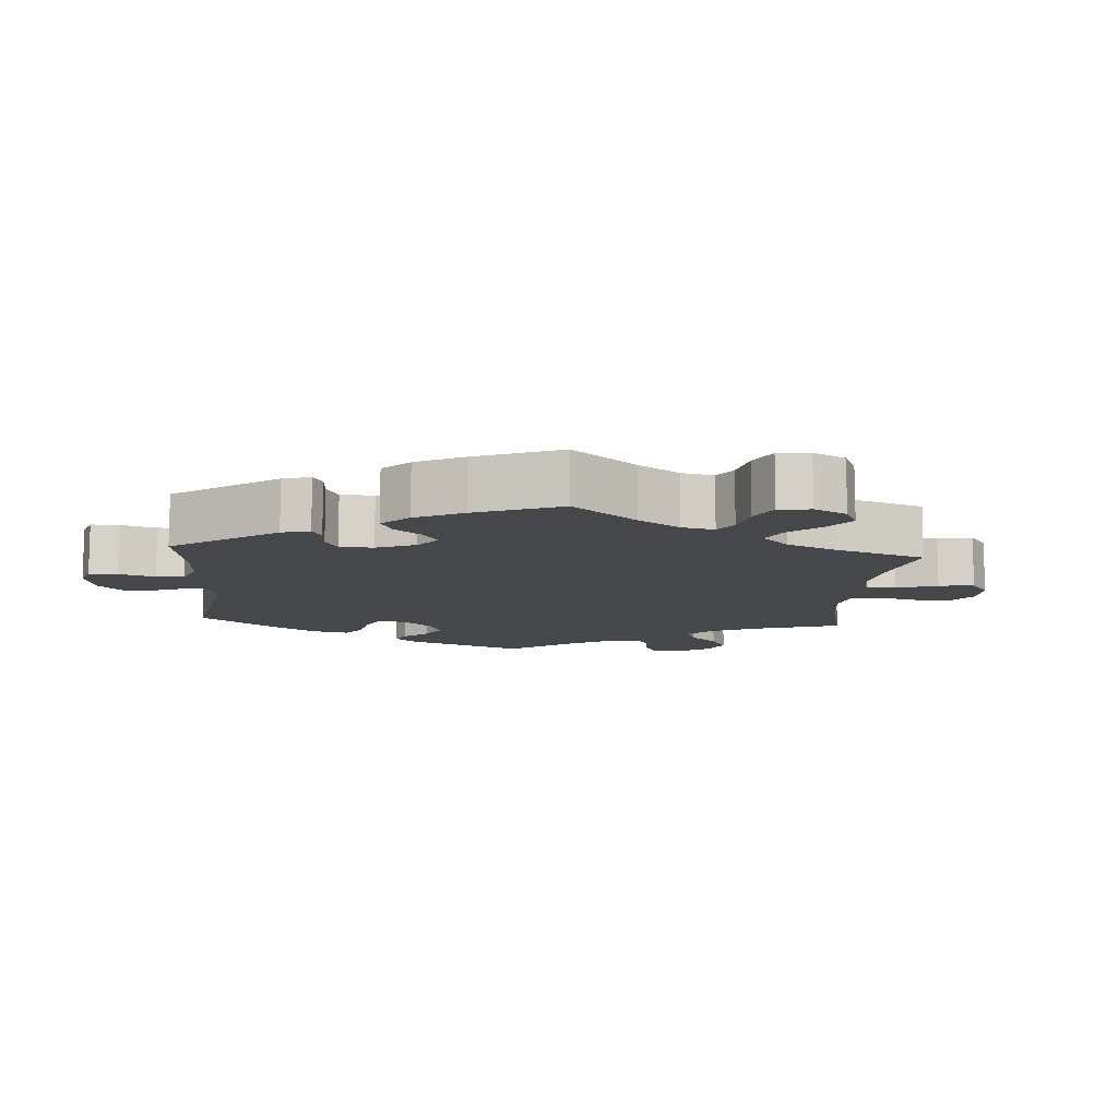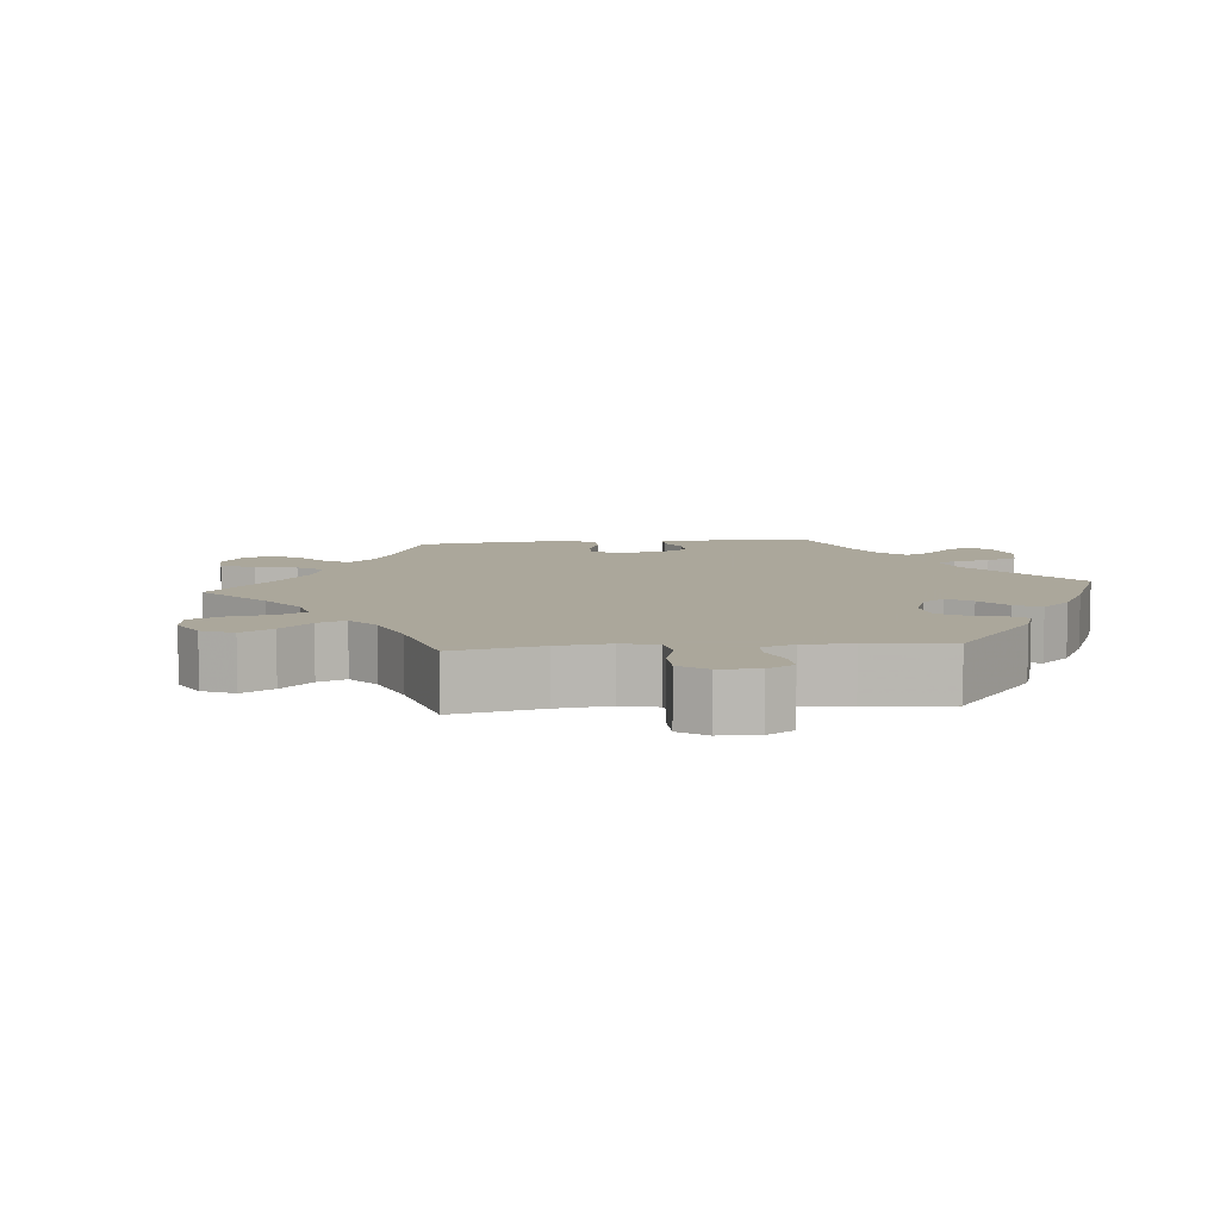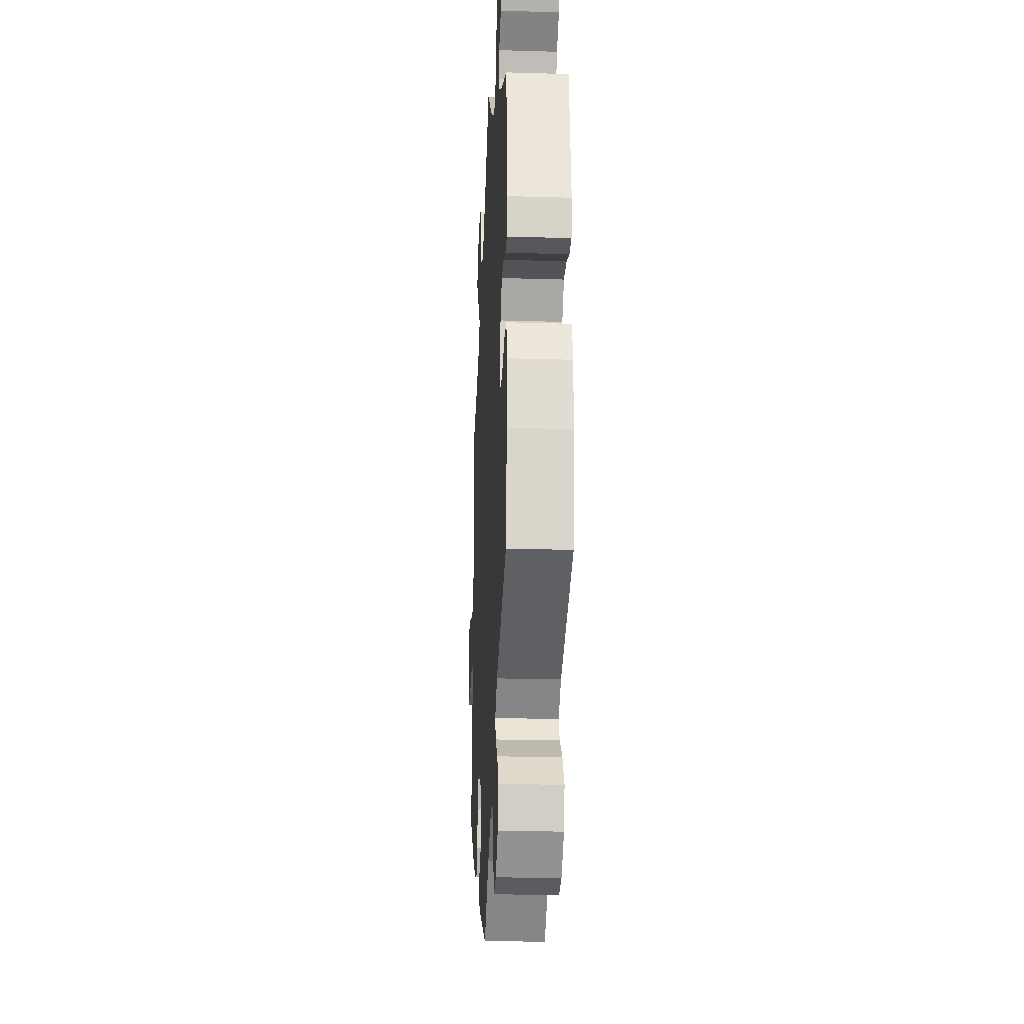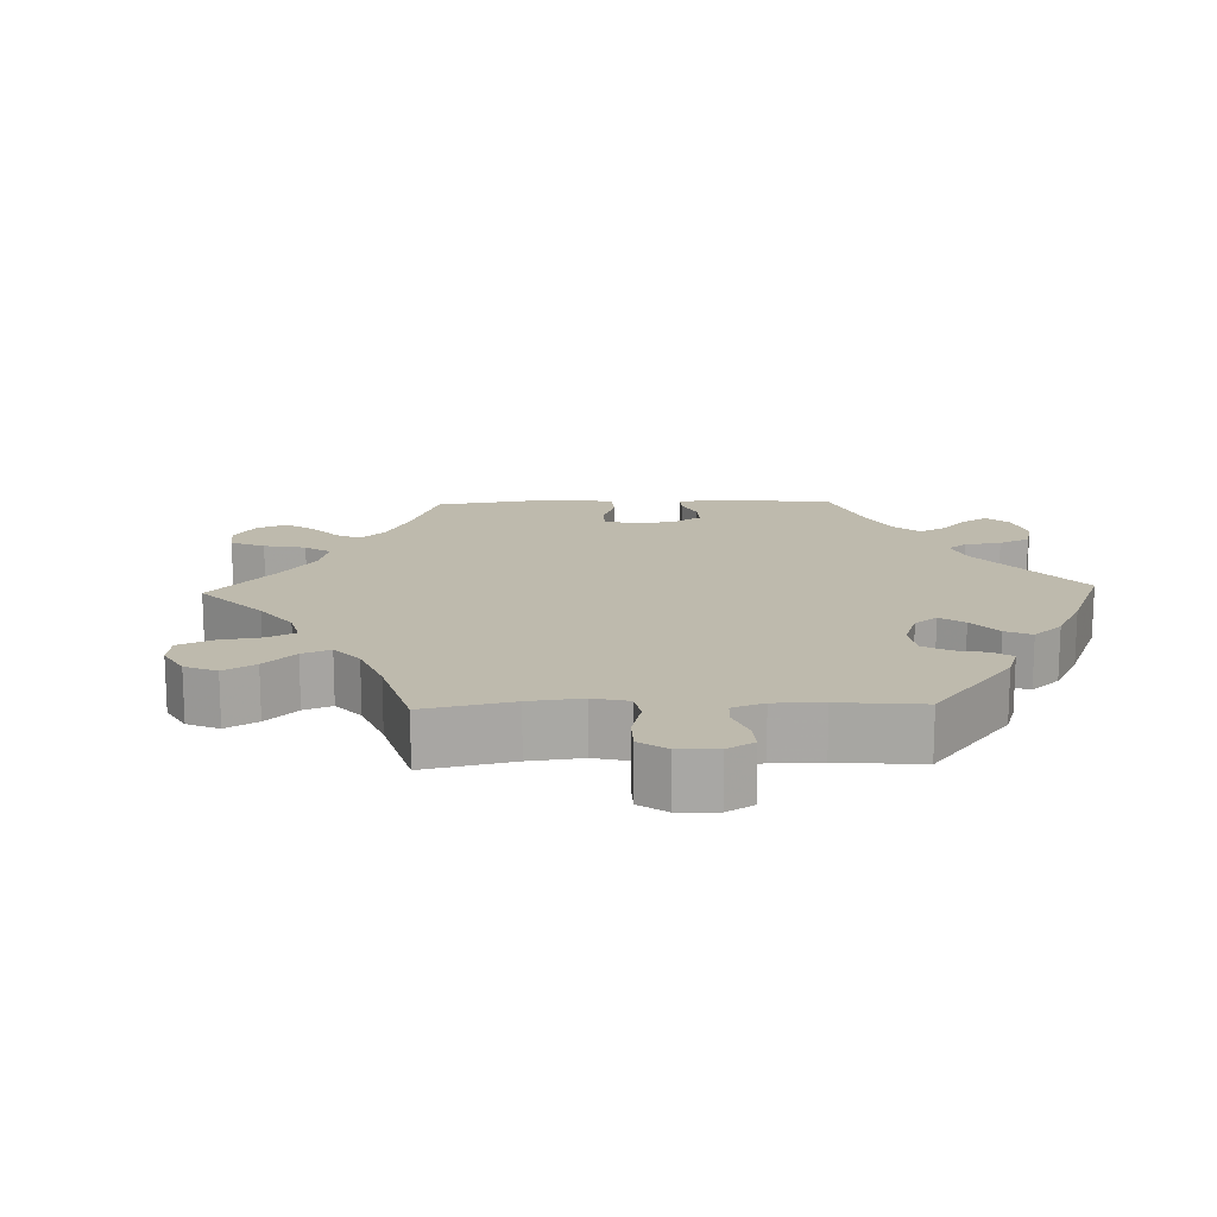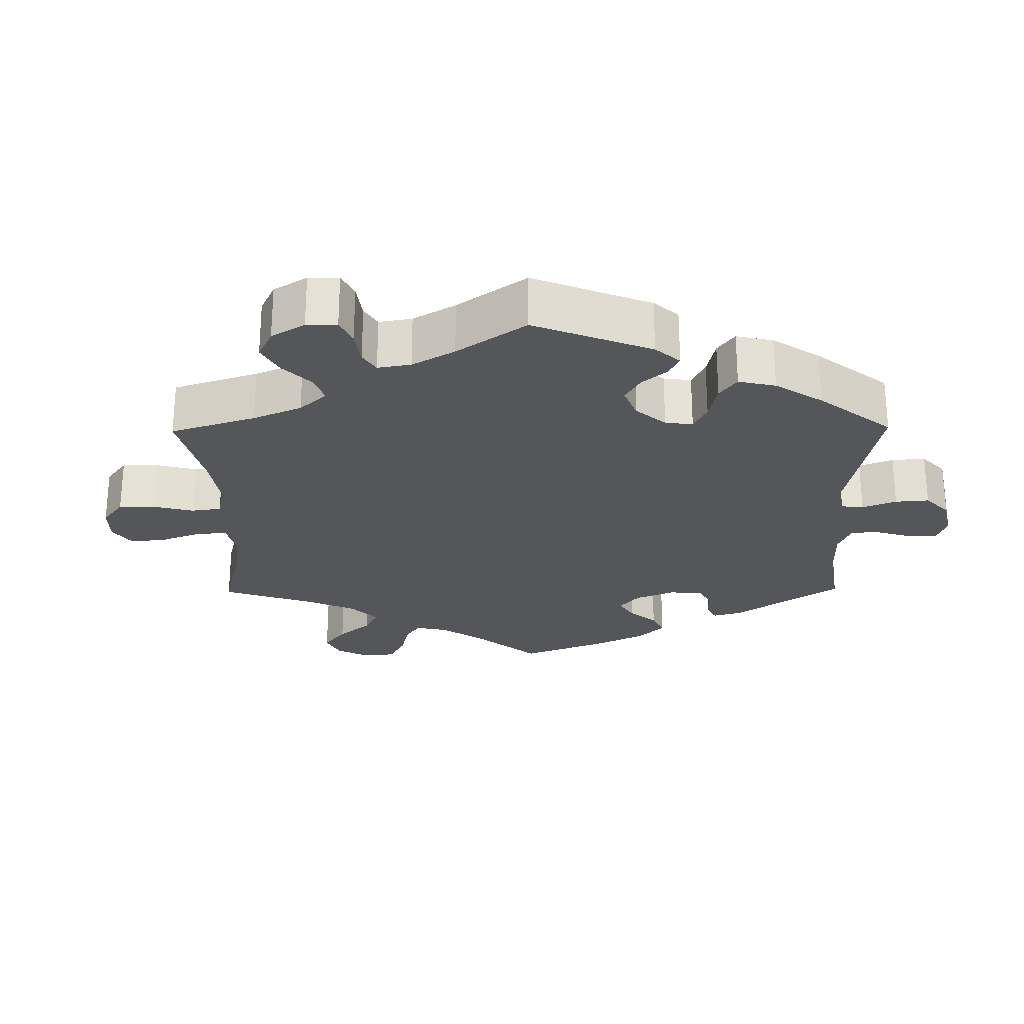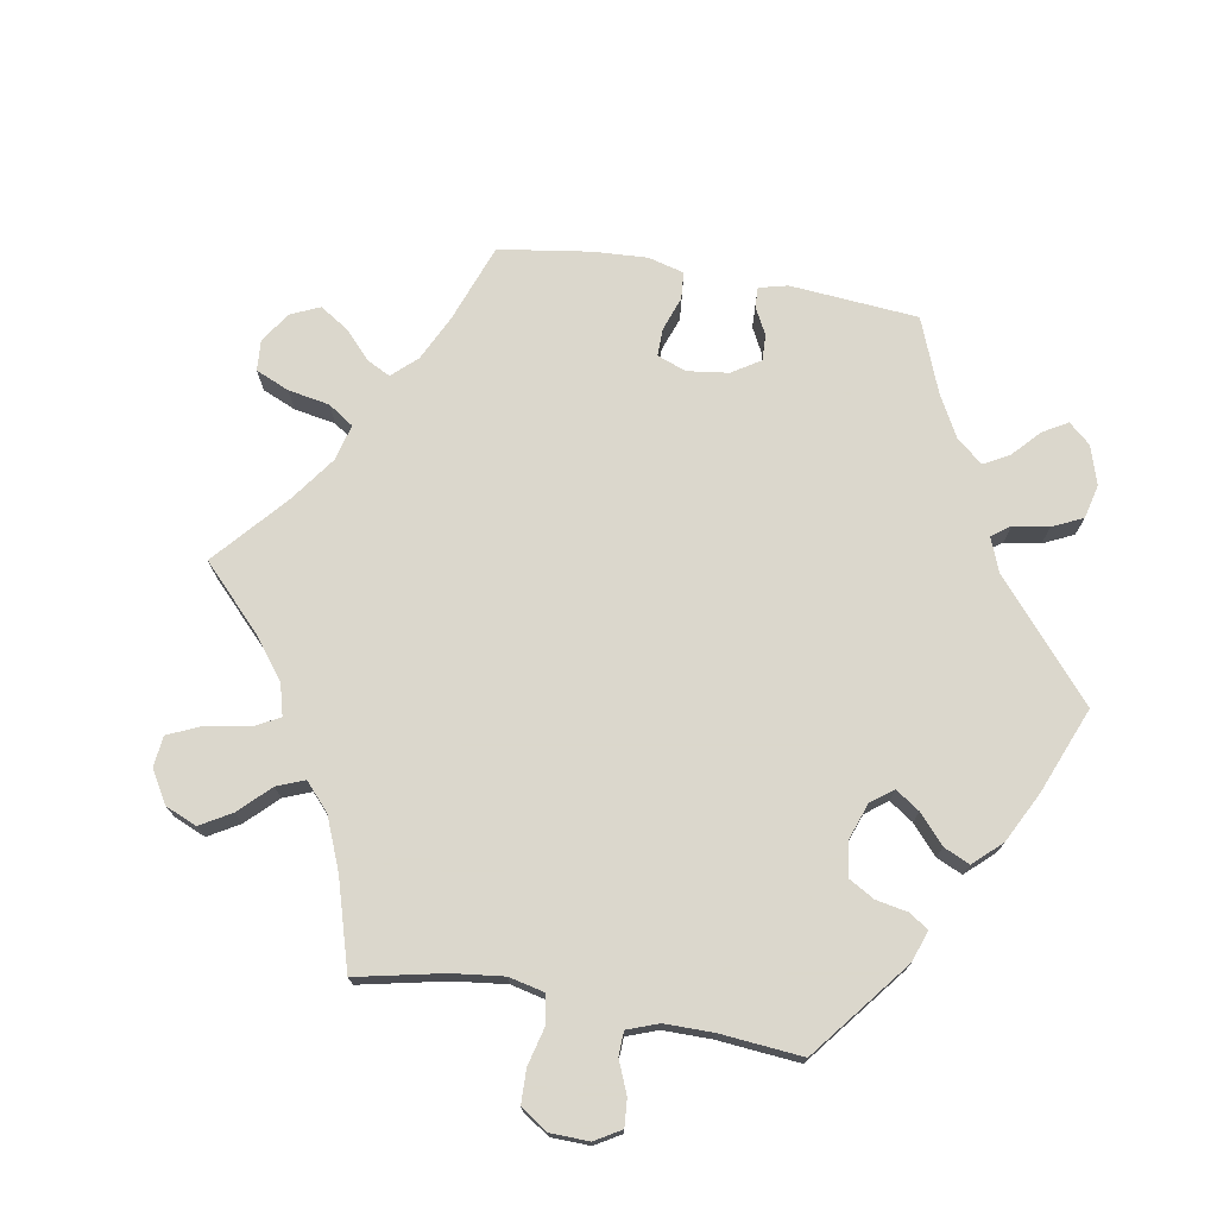
<metadata>
{"format":"obj","ext":"obj","renderer":"f3d","projection":"perspective","resolution":1024,"background":"white","views":[{"elev":-10.8,"azim":-124.5,"up":"+Y"},{"elev":8.2,"azim":24.7,"up":"+Y"},{"elev":-23.3,"azim":87.1,"up":"+Z"},{"elev":15.4,"azim":28.1,"up":"+Y"},{"elev":-25.1,"azim":60.7,"up":"+Y"},{"elev":73.4,"azim":39.9,"up":"+Y"}]}
</metadata>
<code>
v -0.481 0.07 -0.172
v -0.476 0.07 -0.102
v -0.49 0.07 -0.057
v -0.527 0.07 -0.055
v -0.578 0.07 -0.071
v -0.626 0.07 -0.073
v -0.653 0.07 -0.036
v -0.655 0.07 0.016
v -0.631 0.07 0.051
v -0.58 0.07 0.045
v -0.524 0.07 0.025
v -0.481 0.07 0.028
v -0.467 0.07 0.079
v -0.475 0.07 0.157
v -0.501 0.07 0.289
v -0.384 0.07 0.323
v -0.318 0.07 0.35
v -0.285 0.07 0.383
v -0.307 0.07 0.418
v -0.355 0.07 0.457
v -0.385 0.07 0.498
v -0.367 0.07 0.538
v -0.321 0.07 0.564
v -0.273 0.07 0.558
v -0.248 0.07 0.514
v -0.232 0.07 0.457
v -0.206 0.07 0.424
v -0.157 0.07 0.44
v -0.095 0.07 0.488
v 0 0.07 0.578
v 0.093 0.07 0.494
v 0.152 0.07 0.45
v 0.201 0.07 0.435
v 0.227 0.07 0.465
v 0.242 0.07 0.519
v 0.267 0.07 0.56
v 0.313 0.07 0.563
v 0.361 0.07 0.537
v 0.382 0.07 0.5
v 0.36 0.07 0.468
v 0.321 0.07 0.438
v 0.305 0.07 0.408
v 0.335 0.07 0.372
v 0.394 0.07 0.338
v 0.5 0.07 0.289
v 0.526 0.07 0.114
v 0.517 0.07 0.069
v 0.485 0.07 0.067
v 0.442 0.07 0.082
v 0.4 0.07 0.082
v 0.37 0.07 0.044
v 0.36 0.07 -0.01
v 0.375 0.07 -0.046
v 0.416 0.07 -0.043
v 0.467 0.07 -0.026
v 0.507 0.07 -0.03
v 0.523 0.07 -0.081
v 0.519 0.07 -0.16
v 0.501 0.07 -0.289
v 0.302 0.07 -0.36
v 0.262 0.07 -0.392
v 0.275 0.07 -0.421
v 0.315 0.07 -0.453
v 0.342 0.07 -0.492
v 0.328 0.07 -0.539
v 0.286 0.07 -0.578
v 0.246 0.07 -0.586
v 0.226 0.07 -0.551
v 0.214 0.07 -0.499
v 0.193 0.07 -0.465
v 0.147 0.07 -0.472
v 0.09 0.07 -0.507
v 0.001 0.07 -0.578
v -0.163 0.07 -0.501
v -0.193 0.07 -0.472
v -0.178 0.07 -0.448
v -0.142 0.07 -0.425
v -0.122 0.07 -0.394
v -0.144 0.07 -0.352
v -0.191 0.07 -0.316
v -0.234 0.07 -0.309
v -0.253 0.07 -0.343
v -0.262 0.07 -0.393
v -0.284 0.07 -0.425
v -0.335 0.07 -0.411
v -0.399 0.07 -0.369
v -0.501 0.07 -0.288
v -0.481 0 -0.172
v -0.476 0 -0.102
v -0.49 0 -0.057
v -0.527 0 -0.055
v -0.578 0 -0.071
v -0.626 0 -0.073
v -0.653 0 -0.036
v -0.655 0 0.016
v -0.631 0 0.051
v -0.58 0 0.045
v -0.524 0 0.025
v -0.481 0 0.028
v -0.467 0 0.079
v -0.475 0 0.157
v -0.501 0 0.289
v -0.384 0 0.323
v -0.318 0 0.35
v -0.285 0 0.383
v -0.307 0 0.418
v -0.355 0 0.457
v -0.385 0 0.498
v -0.367 0 0.538
v -0.321 0 0.564
v -0.273 0 0.558
v -0.248 0 0.514
v -0.232 0 0.457
v -0.206 0 0.424
v -0.157 0 0.44
v -0.095 0 0.488
v 0 0 0.578
v 0.093 0 0.494
v 0.152 0 0.45
v 0.201 0 0.435
v 0.227 0 0.465
v 0.242 0 0.519
v 0.267 0 0.56
v 0.313 0 0.563
v 0.361 0 0.537
v 0.382 0 0.5
v 0.36 0 0.468
v 0.321 0 0.438
v 0.305 0 0.408
v 0.335 0 0.372
v 0.394 0 0.338
v 0.5 0 0.289
v 0.526 0 0.114
v 0.517 0 0.069
v 0.485 0 0.067
v 0.442 0 0.082
v 0.4 0 0.082
v 0.37 0 0.044
v 0.36 0 -0.01
v 0.375 0 -0.046
v 0.416 0 -0.043
v 0.467 0 -0.026
v 0.507 0 -0.03
v 0.523 0 -0.081
v 0.519 0 -0.16
v 0.501 0 -0.289
v 0.302 0 -0.36
v 0.262 0 -0.392
v 0.275 0 -0.421
v 0.315 0 -0.453
v 0.342 0 -0.492
v 0.328 0 -0.539
v 0.286 0 -0.578
v 0.246 0 -0.586
v 0.226 0 -0.551
v 0.214 0 -0.499
v 0.193 0 -0.465
v 0.147 0 -0.472
v 0.09 0 -0.507
v 0.001 0 -0.578
v -0.163 0 -0.501
v -0.193 0 -0.472
v -0.178 0 -0.448
v -0.142 0 -0.425
v -0.122 0 -0.394
v -0.144 0 -0.352
v -0.191 0 -0.316
v -0.234 0 -0.309
v -0.253 0 -0.343
v -0.262 0 -0.393
v -0.284 0 -0.425
v -0.335 0 -0.411
v -0.399 0 -0.369
v -0.501 0 -0.288
f 86 87 1
f 85 86 1 2
f 82 83 84 85
f 81 82 85 2
f 80 81 2 3
f 79 80 3
f 74 75 76 77
f 72 73 74 77
f 71 72 77 78
f 70 71 78 79
f 66 67 68 69
f 66 69 70
f 65 66 70
f 62 63 64 65
f 62 65 70
f 61 62 70 79
f 57 58 59 60
f 54 55 56 57
f 53 54 57 60
f 52 53 60 61
f 46 47 48 49
f 44 45 46 49
f 43 44 49 50
f 42 43 50 51
f 38 39 40 41
f 38 41 42
f 37 38 42
f 34 35 36 37
f 33 34 37 42
f 29 30 31
f 28 29 31 32
f 27 28 32 33
f 23 24 25 26
f 23 26 27
f 22 23 27
f 19 20 21 22
f 18 19 22 27
f 17 18 27 33
f 14 15 16
f 13 14 16 17
f 12 13 17 33
f 8 9 10 11
f 6 7 8 11
f 4 5 6 11
f 3 4 11 12
f 51 52 61 79
f 33 42 51 79
f 3 12 33 79
f 88 174 173
f 89 88 173 172
f 172 171 170 169
f 89 172 169 168
f 90 89 168 167
f 90 167 166
f 164 163 162 161
f 164 161 160 159
f 165 164 159 158
f 166 165 158 157
f 156 155 154 153
f 157 156 153
f 157 153 152
f 152 151 150 149
f 157 152 149
f 166 157 149 148
f 147 146 145 144
f 144 143 142 141
f 147 144 141 140
f 148 147 140 139
f 136 135 134 133
f 136 133 132 131
f 137 136 131 130
f 138 137 130 129
f 128 127 126 125
f 129 128 125
f 129 125 124
f 124 123 122 121
f 129 124 121 120
f 118 117 116
f 119 118 116 115
f 120 119 115 114
f 113 112 111 110
f 114 113 110
f 114 110 109
f 109 108 107 106
f 114 109 106 105
f 120 114 105 104
f 103 102 101
f 104 103 101 100
f 120 104 100 99
f 98 97 96 95
f 98 95 94 93
f 98 93 92 91
f 99 98 91 90
f 166 148 139 138
f 166 138 129 120
f 166 120 99 90
f 1 88 89 2
f 2 89 90 3
f 3 90 91 4
f 4 91 92 5
f 5 92 93 6
f 6 93 94 7
f 7 94 95 8
f 8 95 96 9
f 9 96 97 10
f 10 97 98 11
f 11 98 99 12
f 12 99 100 13
f 13 100 101 14
f 14 101 102 15
f 15 102 103 16
f 16 103 104 17
f 17 104 105 18
f 18 105 106 19
f 19 106 107 20
f 20 107 108 21
f 21 108 109 22
f 22 109 110 23
f 23 110 111 24
f 24 111 112 25
f 25 112 113 26
f 26 113 114 27
f 27 114 115 28
f 28 115 116 29
f 29 116 117 30
f 30 117 118 31
f 31 118 119 32
f 32 119 120 33
f 33 120 121 34
f 34 121 122 35
f 35 122 123 36
f 36 123 124 37
f 37 124 125 38
f 38 125 126 39
f 39 126 127 40
f 40 127 128 41
f 41 128 129 42
f 42 129 130 43
f 43 130 131 44
f 44 131 132 45
f 45 132 133 46
f 46 133 134 47
f 47 134 135 48
f 48 135 136 49
f 49 136 137 50
f 50 137 138 51
f 51 138 139 52
f 52 139 140 53
f 53 140 141 54
f 54 141 142 55
f 55 142 143 56
f 56 143 144 57
f 57 144 145 58
f 58 145 146 59
f 59 146 147 60
f 60 147 148 61
f 61 148 149 62
f 62 149 150 63
f 63 150 151 64
f 64 151 152 65
f 65 152 153 66
f 66 153 154 67
f 67 154 155 68
f 68 155 156 69
f 69 156 157 70
f 70 157 158 71
f 71 158 159 72
f 72 159 160 73
f 73 160 161 74
f 74 161 162 75
f 75 162 163 76
f 76 163 164 77
f 77 164 165 78
f 78 165 166 79
f 79 166 167 80
f 80 167 168 81
f 81 168 169 82
f 82 169 170 83
f 83 170 171 84
f 84 171 172 85
f 85 172 173 86
f 86 173 174 87
f 87 174 88 1

</code>
